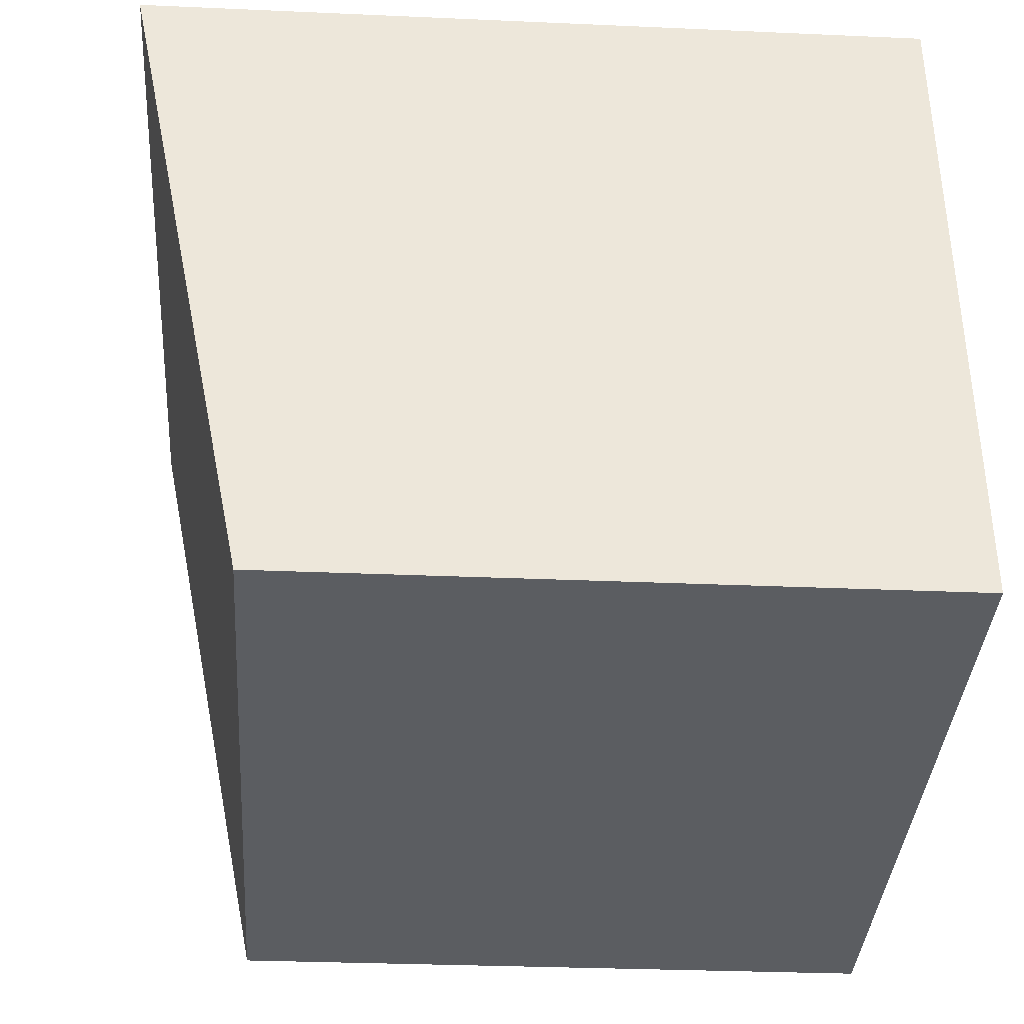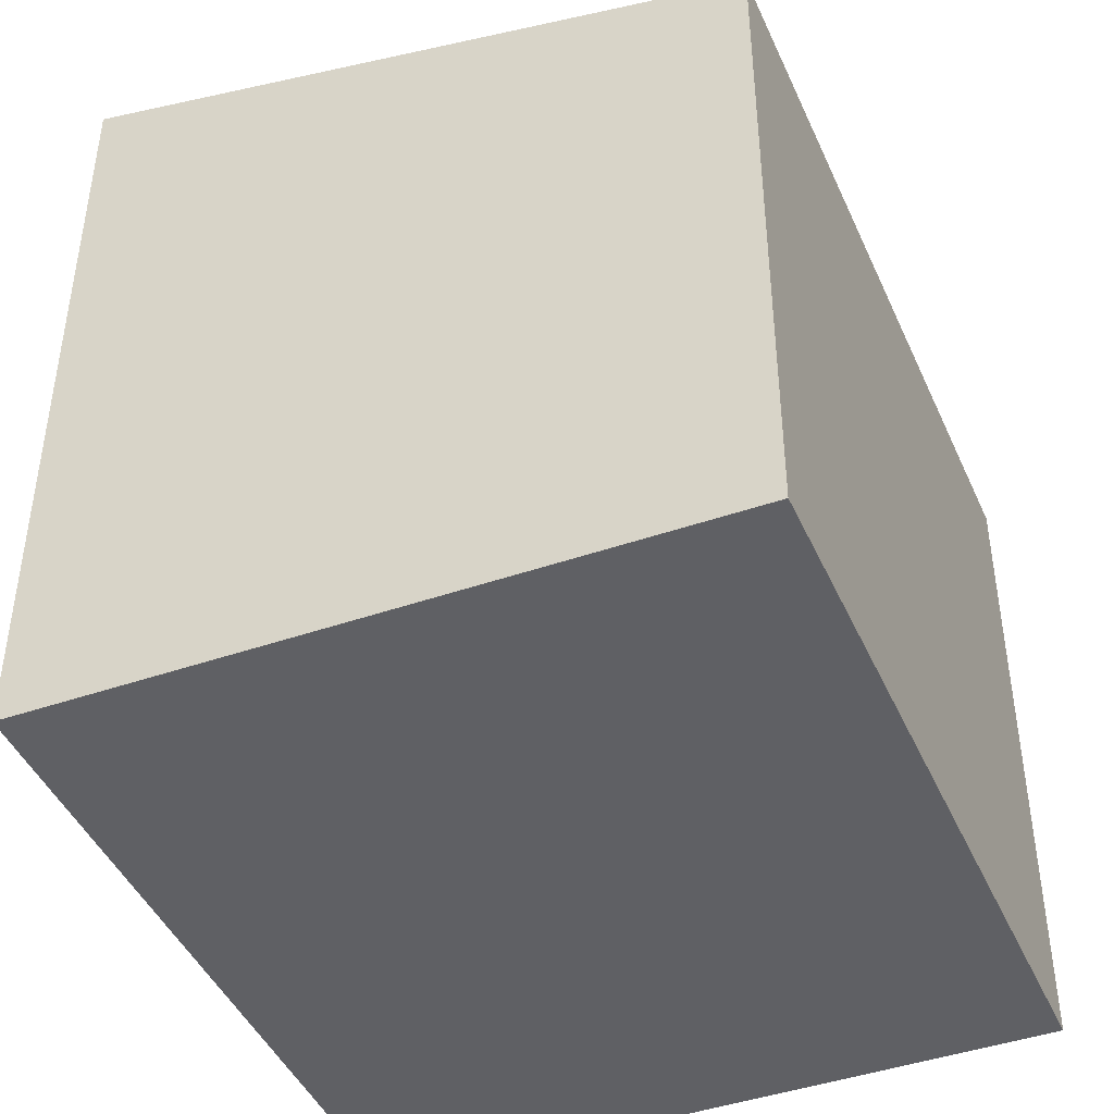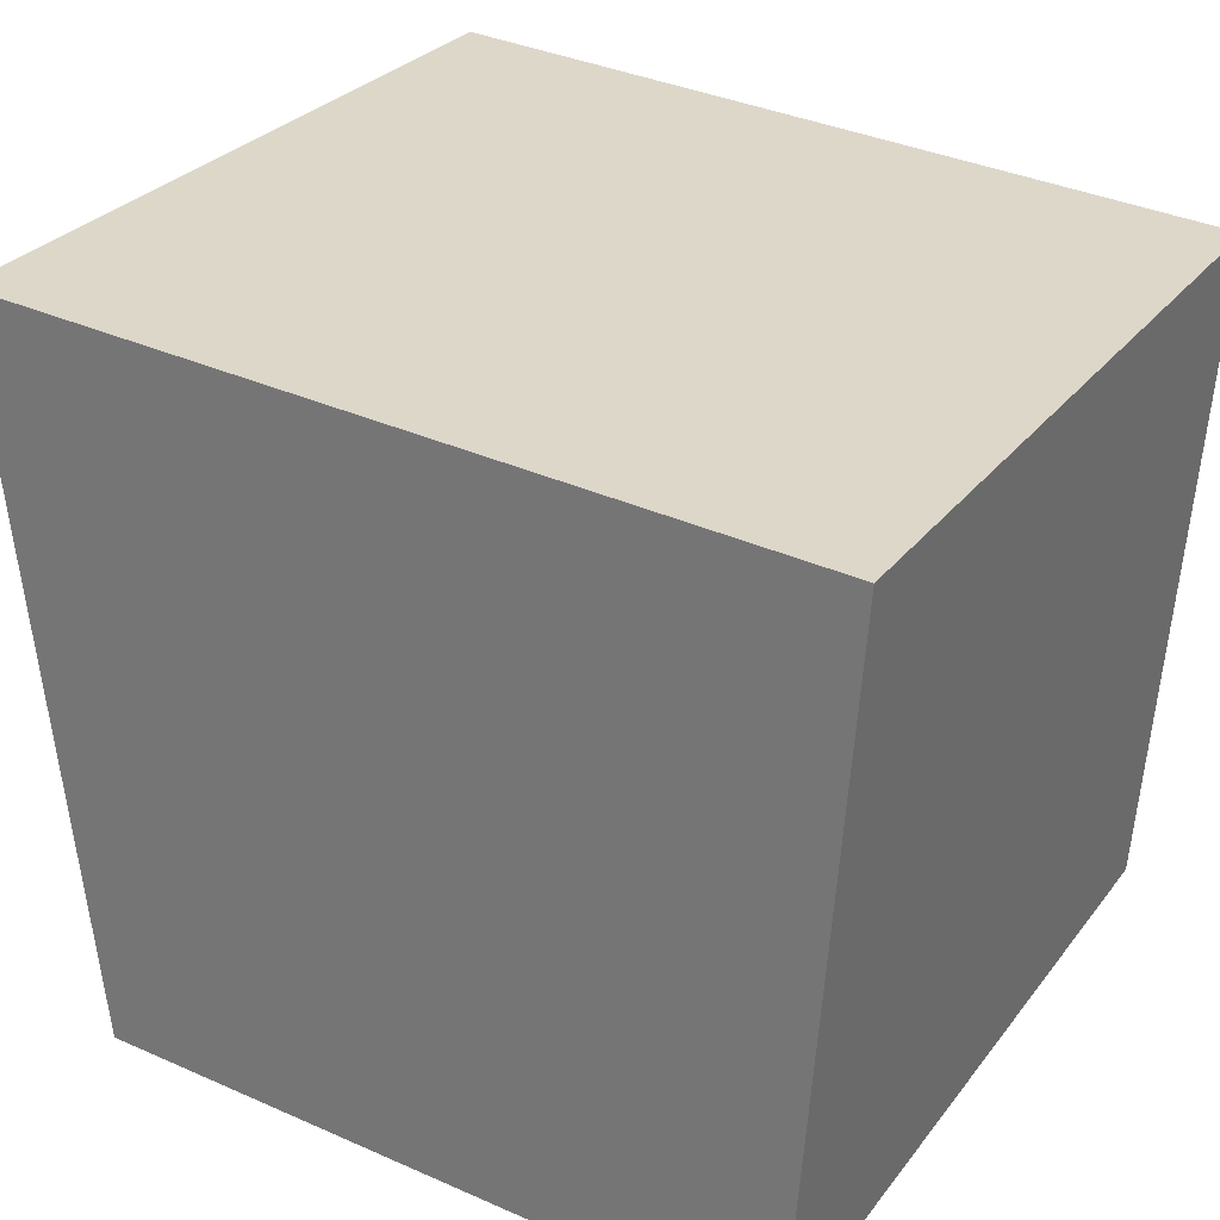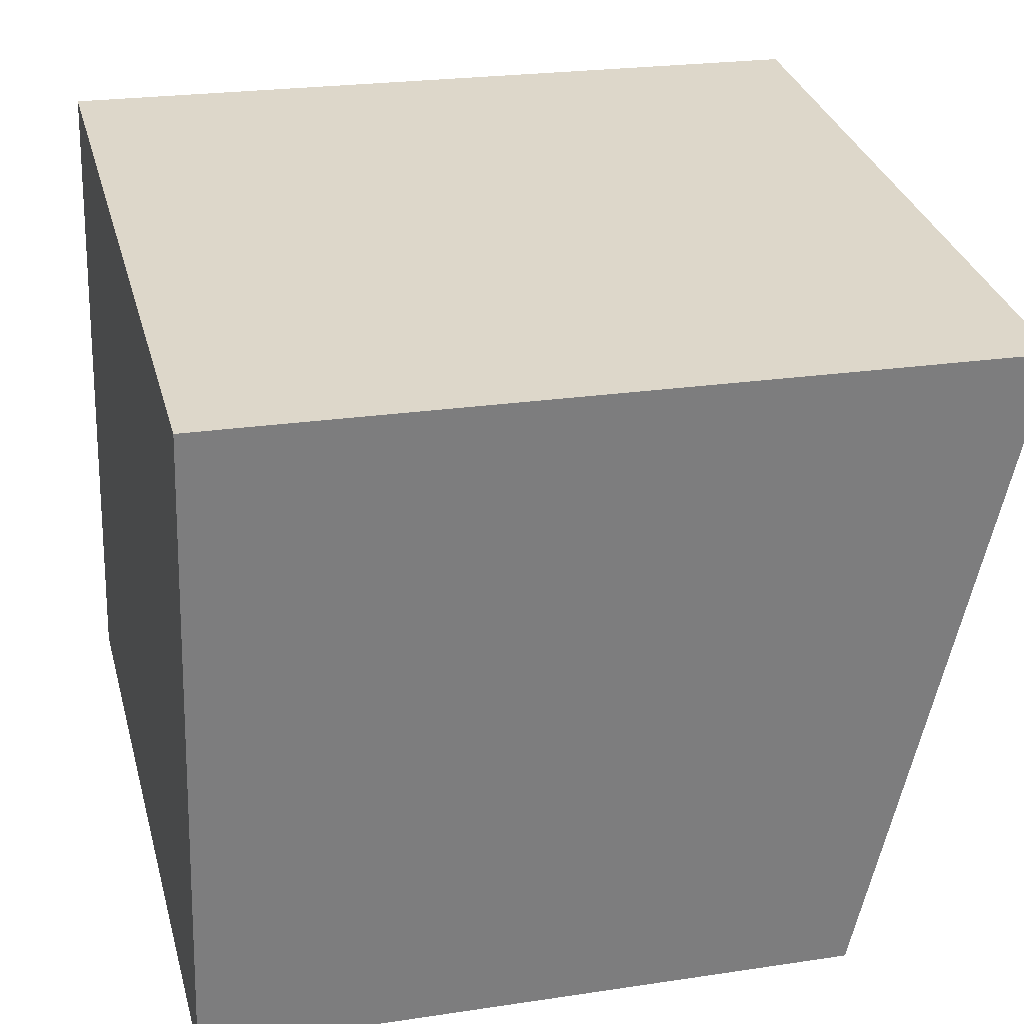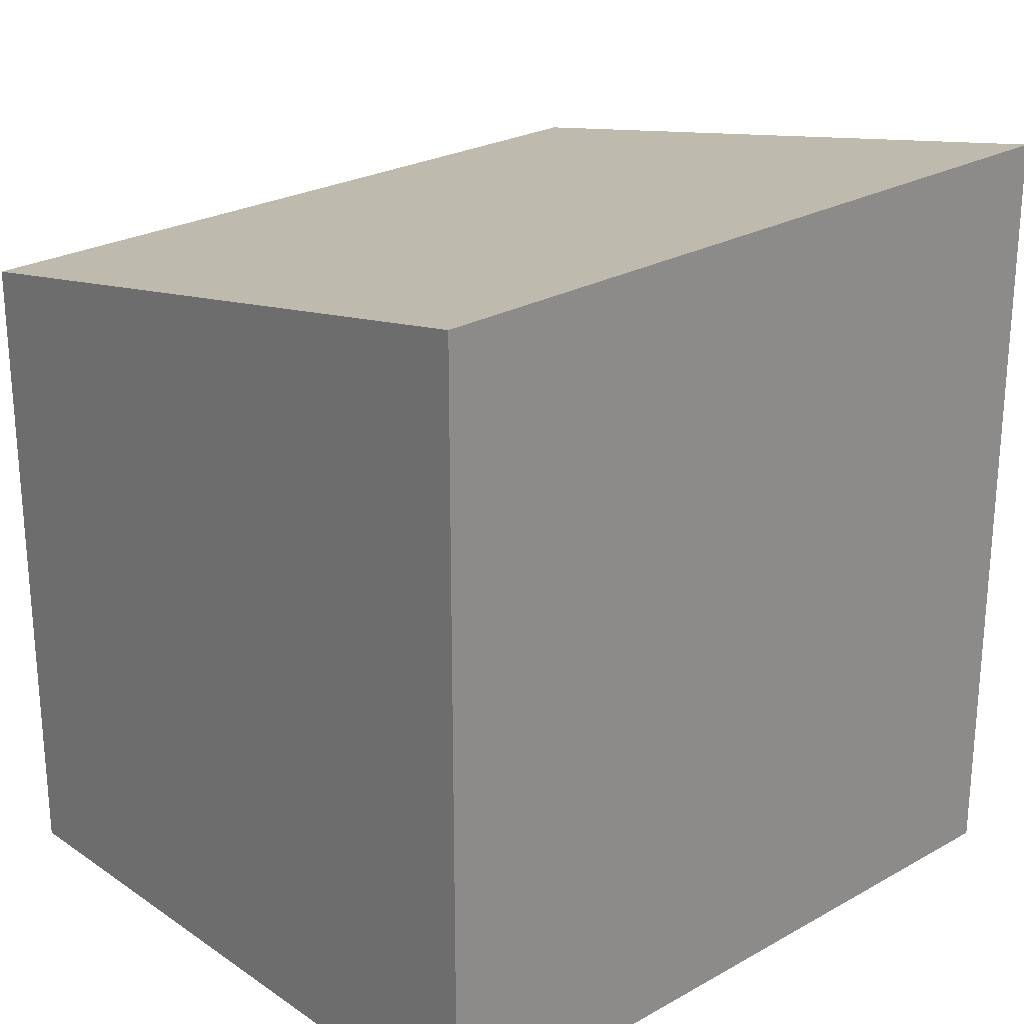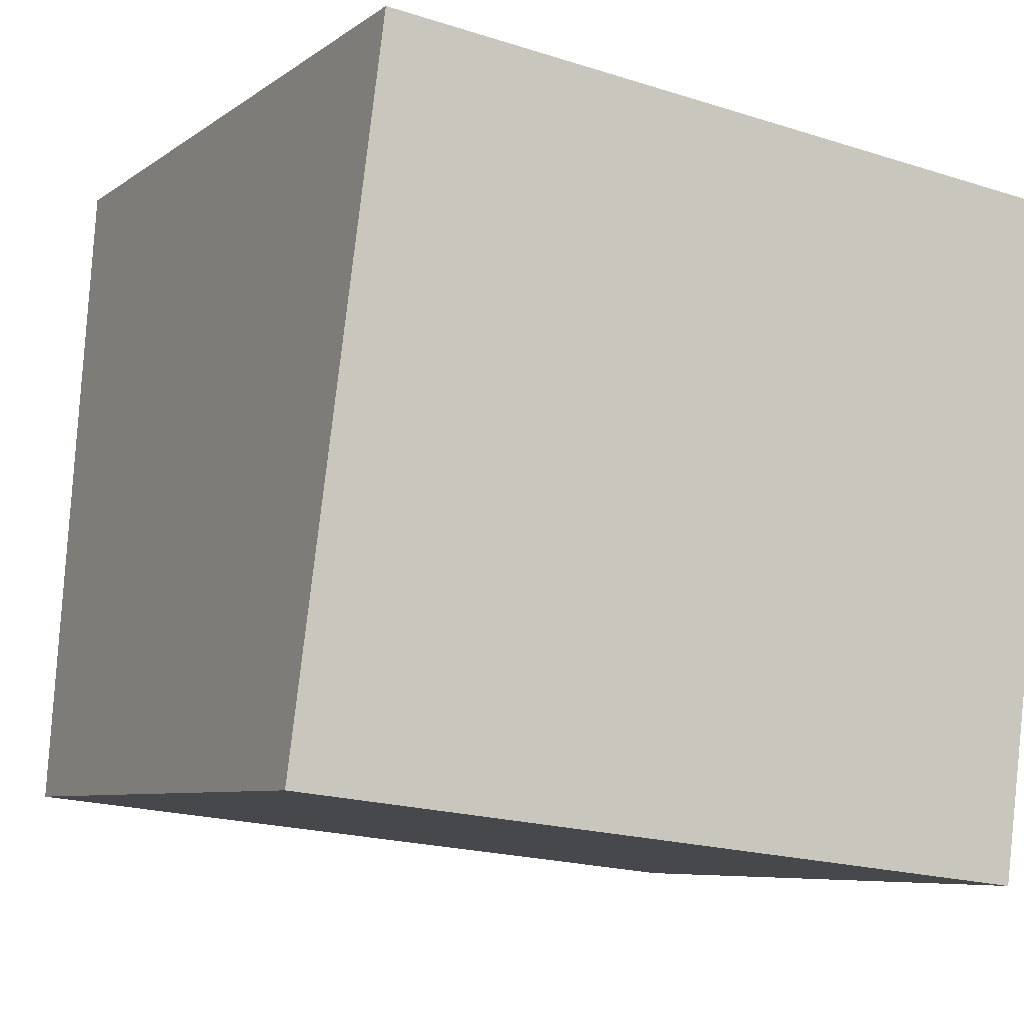
<metadata>
{"format":"obj","ext":"obj","renderer":"f3d","projection":"perspective","resolution":1024,"background":"white","views":[{"elev":-29.1,"azim":-93.8,"up":"+Z"},{"elev":-43.8,"azim":119.7,"up":"+Y"},{"elev":36.8,"azim":-60.2,"up":"+Z"},{"elev":23.2,"azim":75.6,"up":"+Z"},{"elev":25.0,"azim":-34.9,"up":"+Y"},{"elev":-6.9,"azim":-27.5,"up":"+Z"}]}
</metadata>
<code>
v  3.832 3.402 -0.447
v  0.447 4.068 3.501
v  4.288 4.068 2.994
v  0 3.39 2.076e-16
v  4.288 -1.833e-16 2.994
v  3.832 2.737e-17 -0.447
v  0 0 0
v  0.447 -2.144e-16 3.501
g defaultobject
f 1 2 3
f 2 1 4
f 5 1 3
f 1 5 6
f 6 4 1
f 4 6 7
f 4 8 2
f 8 4 7
f 8 3 2
f 3 8 5
f 8 6 5
f 6 8 7

</code>
